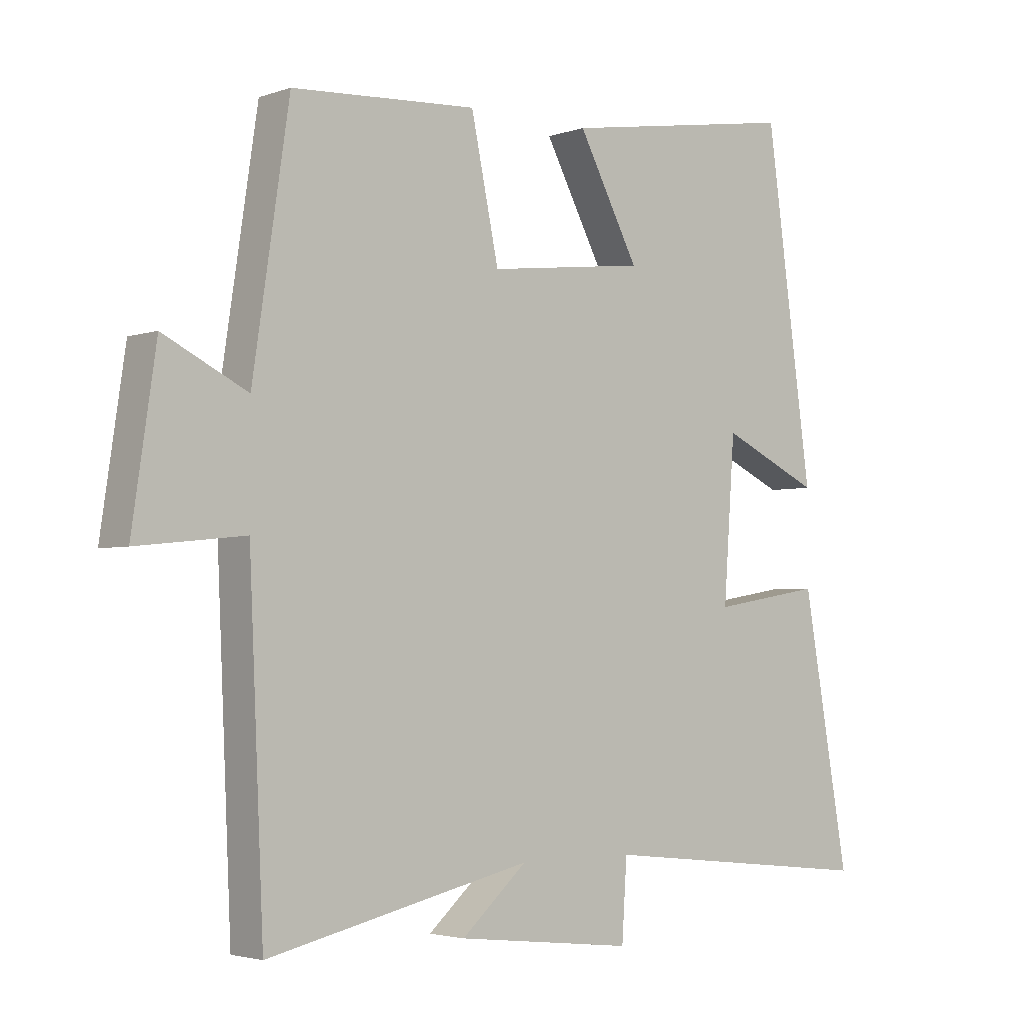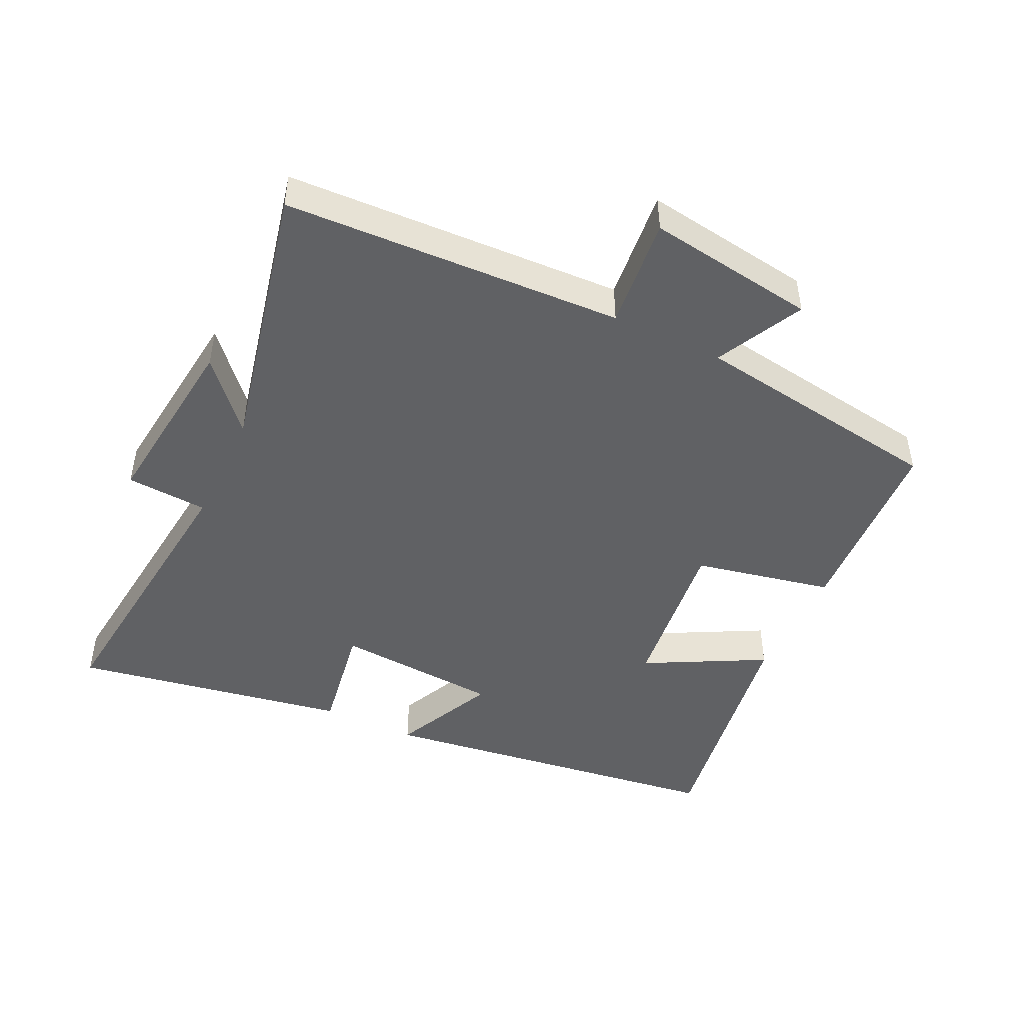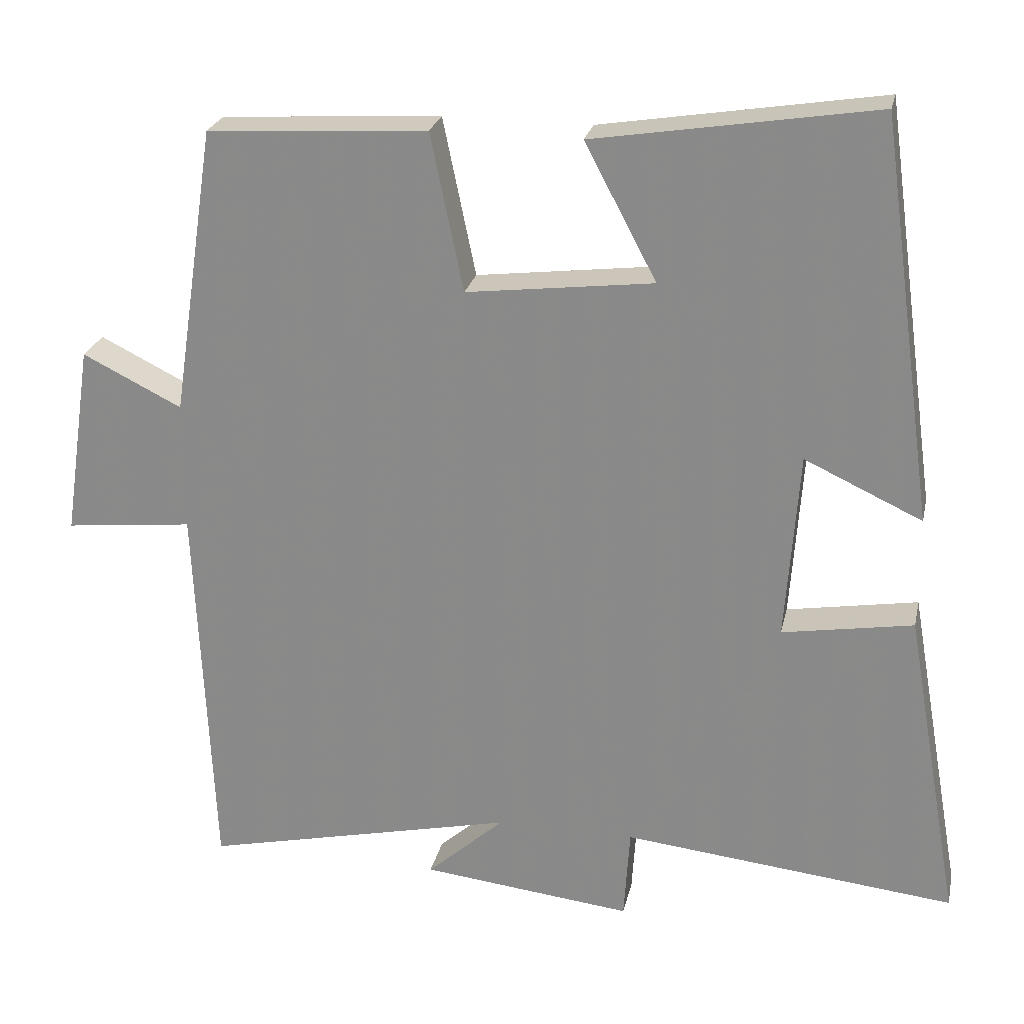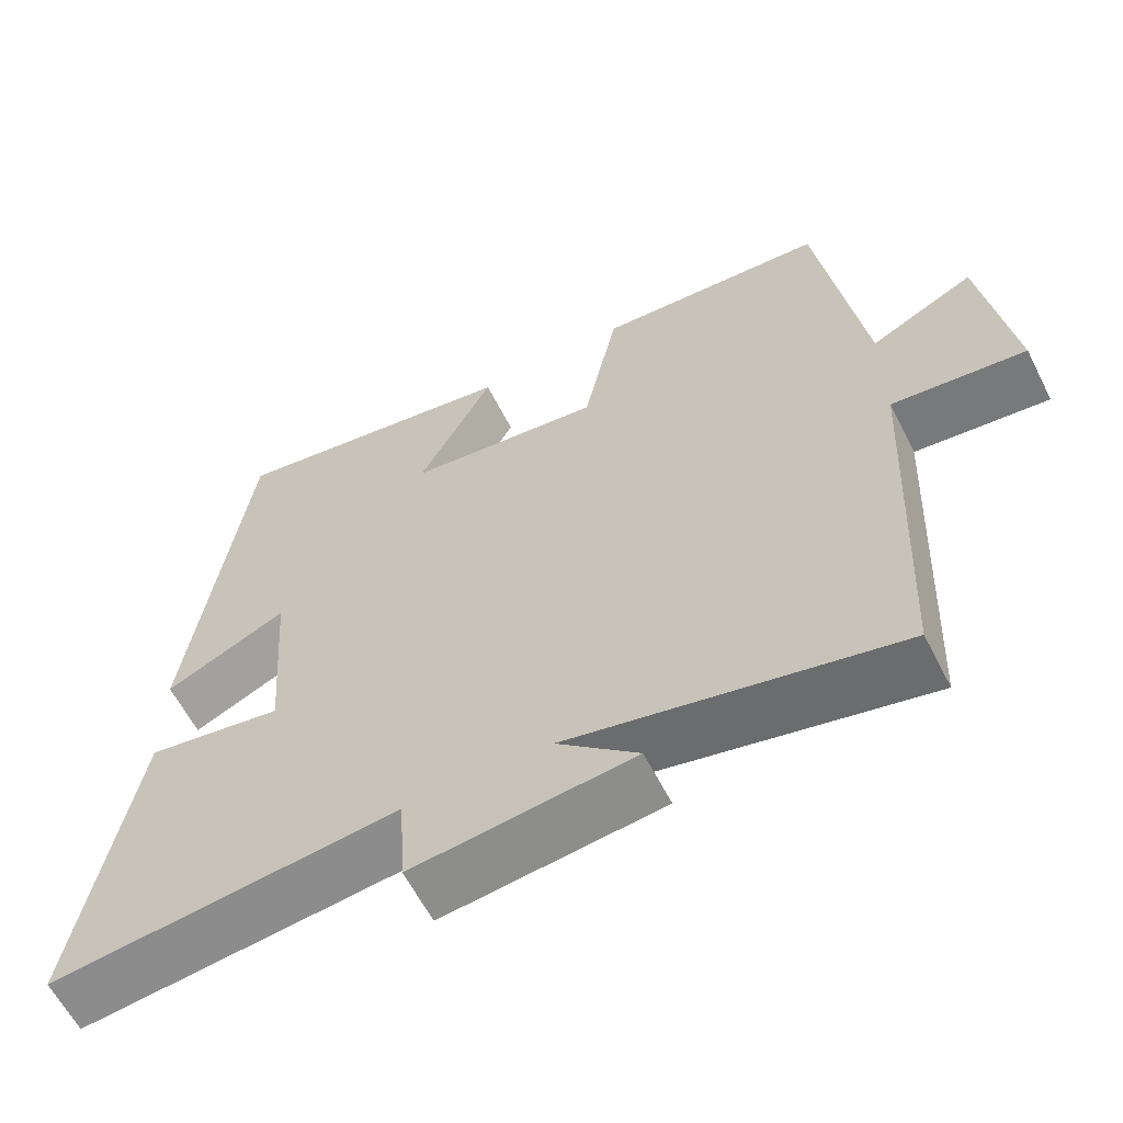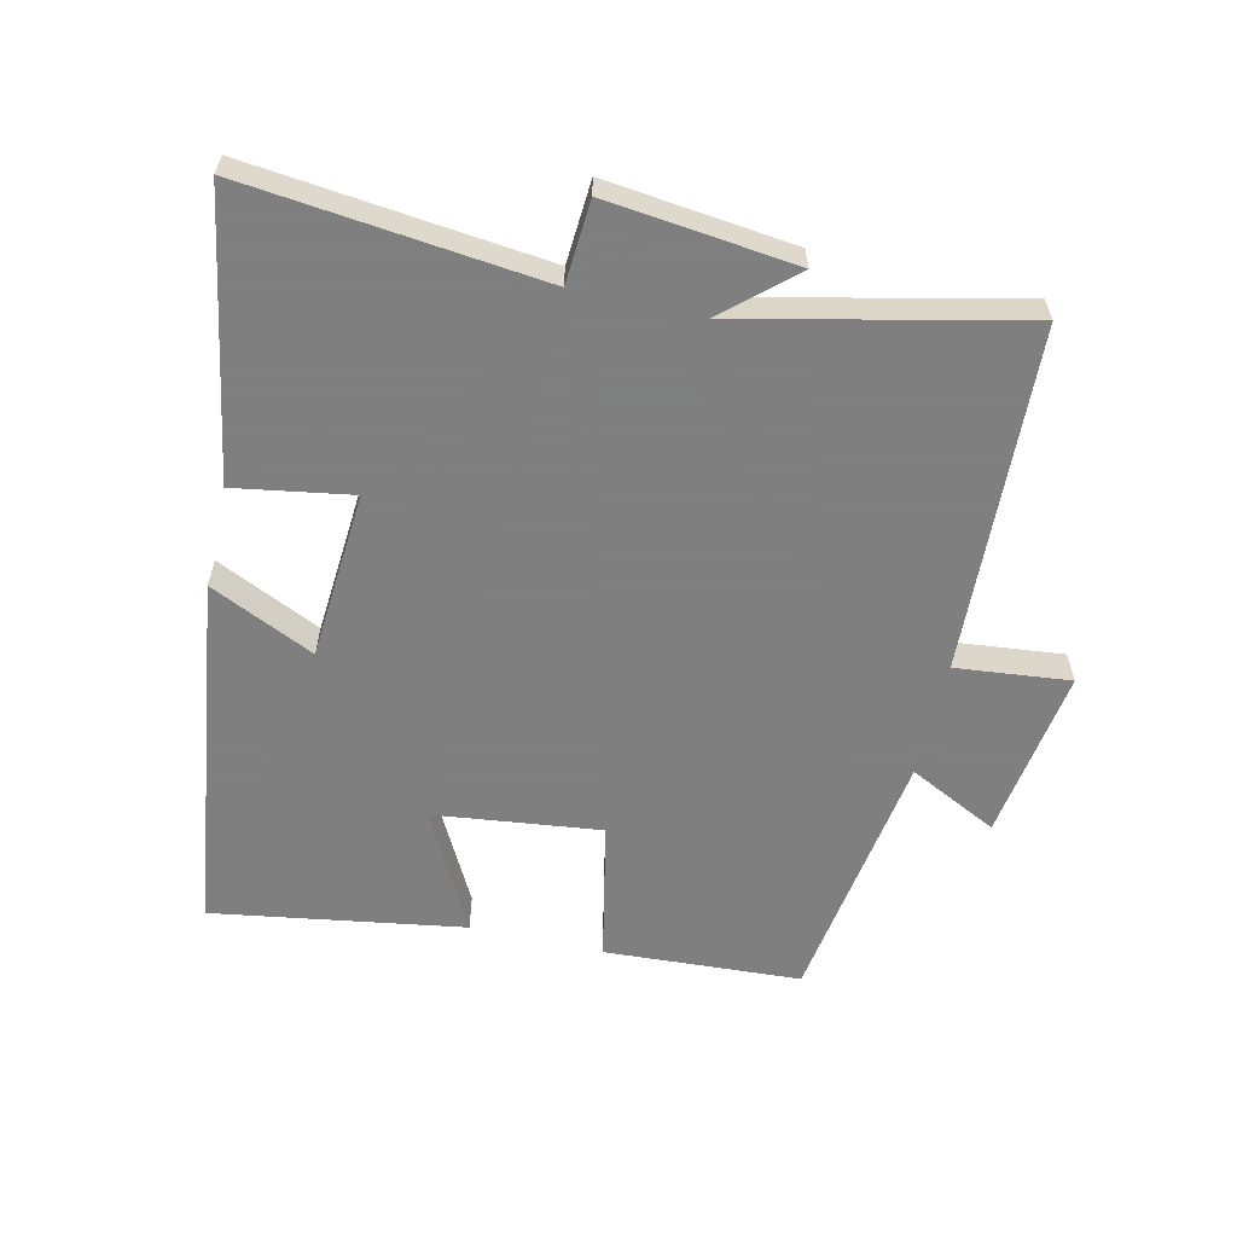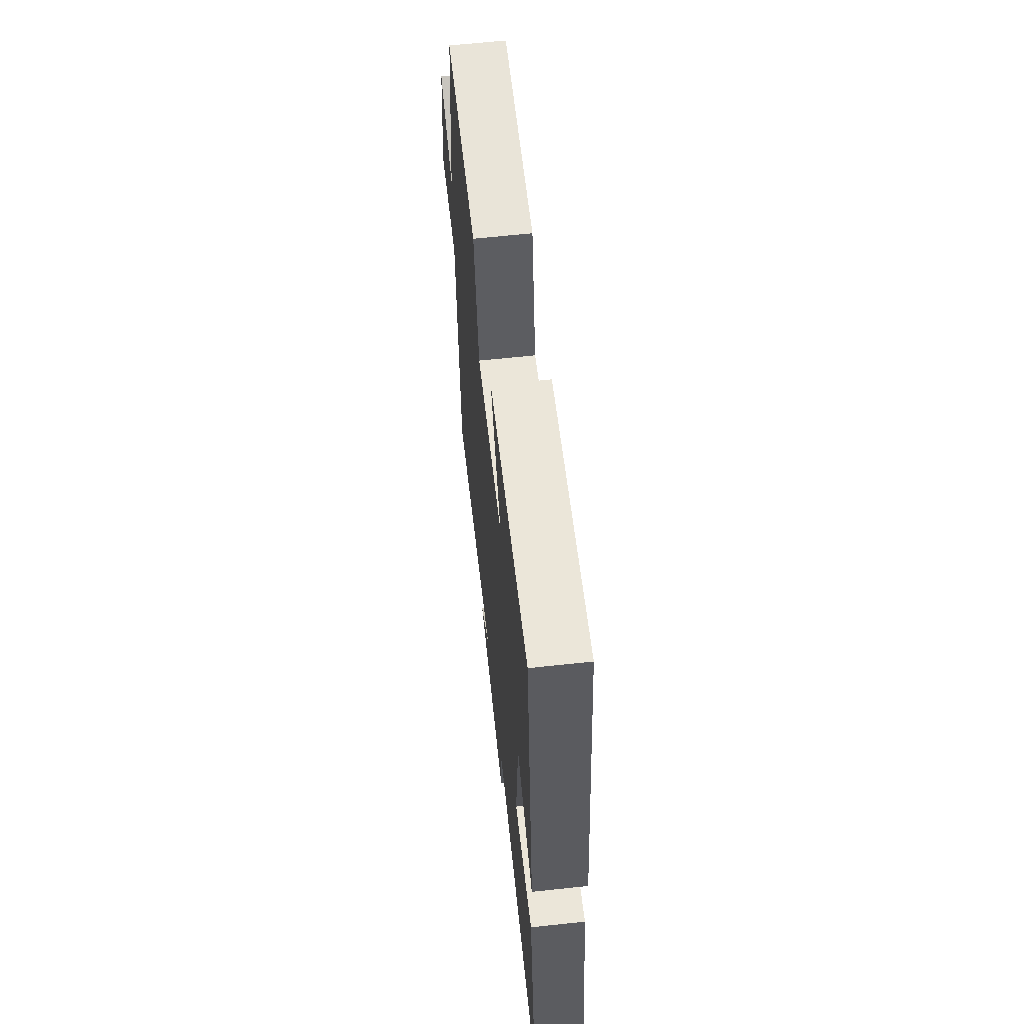
<metadata>
{"format":"obj","ext":"obj","renderer":"f3d","projection":"perspective","resolution":1024,"background":"white","views":[{"elev":-3.1,"azim":-40.6,"up":"+Z"},{"elev":-46.8,"azim":-115.6,"up":"+Y"},{"elev":24.2,"azim":12.1,"up":"+Z"},{"elev":-61.1,"azim":-153.0,"up":"+Z"},{"elev":-59.9,"azim":167.0,"up":"+Y"},{"elev":63.7,"azim":83.8,"up":"+Z"}]}
</metadata>
<code>
v 0.574 0.07 -0.548
v 0.129 0.07 -0.5
v 0.121 0.07 -0.624
v -0.161 0.07 -0.592
v -0.057 0.07 -0.5
v -0.477 0.07 -0.594
v -0.5 0.07 -0.078
v -0.671 0.07 -0.096
v -0.633 0.07 0.162
v -0.5 0.07 0.096
v -0.442 0.07 0.483
v -0.148 0.07 0.5
v -0.104 0.07 0.289
v 0.146 0.07 0.319
v 0.05 0.07 0.5
v 0.426 0.07 0.56
v 0.5 0.07 0.022
v 0.343 0.07 0.095
v 0.325 0.07 -0.157
v 0.5 0.07 -0.128
v 0.574 0 -0.548
v 0.129 0 -0.5
v 0.121 0 -0.624
v -0.161 0 -0.592
v -0.057 0 -0.5
v -0.477 0 -0.594
v -0.5 0 -0.078
v -0.671 0 -0.096
v -0.633 0 0.162
v -0.5 0 0.096
v -0.442 0 0.483
v -0.148 0 0.5
v -0.104 0 0.289
v 0.146 0 0.319
v 0.05 0 0.5
v 0.426 0 0.56
v 0.5 0 0.022
v 0.343 0 0.095
v 0.325 0 -0.157
v 0.5 0 -0.128
f 19 20 1 2
f 18 19 2
f 15 16 17 18
f 14 15 18
f 13 14 18 2
f 10 11 12 13
f 10 13 2 3
f 7 8 9 10
f 5 6 7 10
f 5 10 3
f 3 4 5
f 22 21 40 39
f 22 39 38
f 38 37 36 35
f 38 35 34
f 22 38 34 33
f 33 32 31 30
f 23 22 33 30
f 30 29 28 27
f 30 27 26 25
f 23 30 25
f 25 24 23
f 1 21 22 2
f 2 22 23 3
f 3 23 24 4
f 4 24 25 5
f 5 25 26 6
f 6 26 27 7
f 7 27 28 8
f 8 28 29 9
f 9 29 30 10
f 10 30 31 11
f 11 31 32 12
f 12 32 33 13
f 13 33 34 14
f 14 34 35 15
f 15 35 36 16
f 16 36 37 17
f 17 37 38 18
f 18 38 39 19
f 19 39 40 20
f 20 40 21 1

</code>
